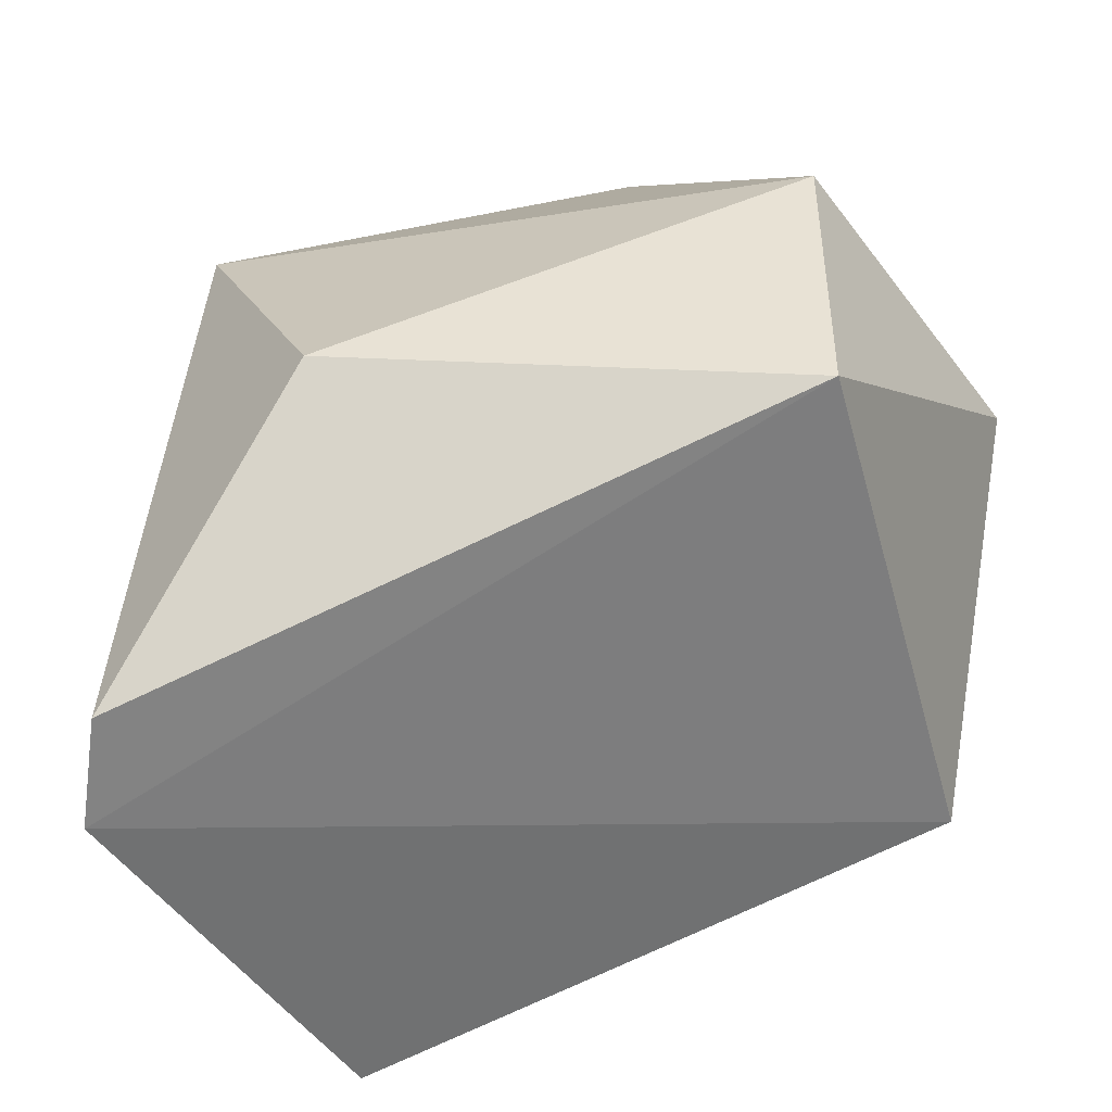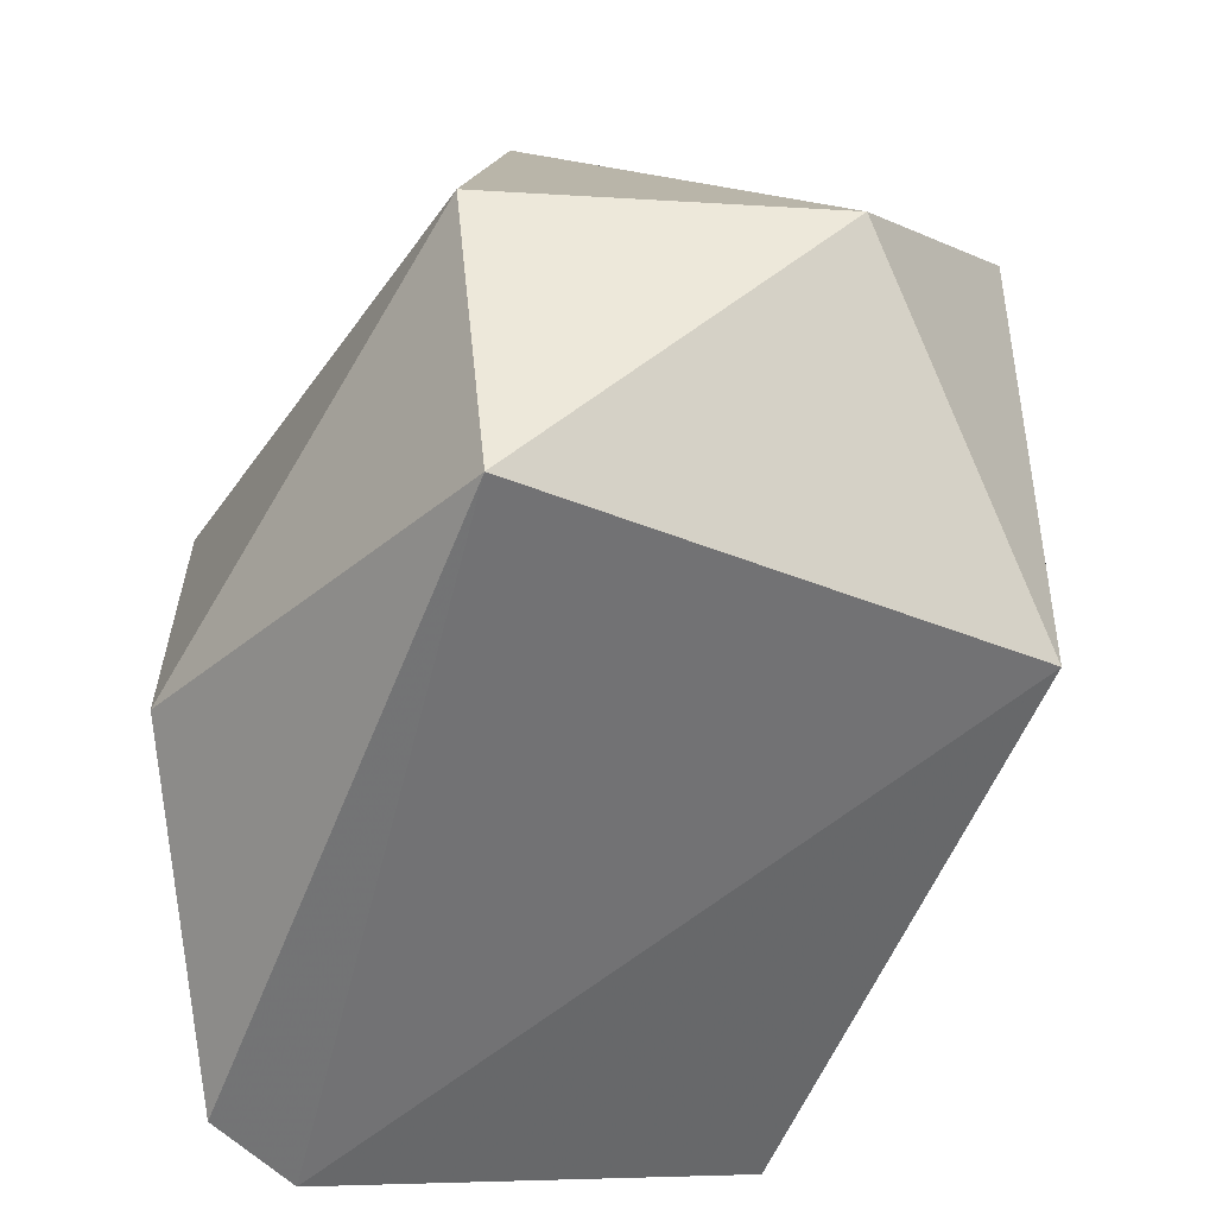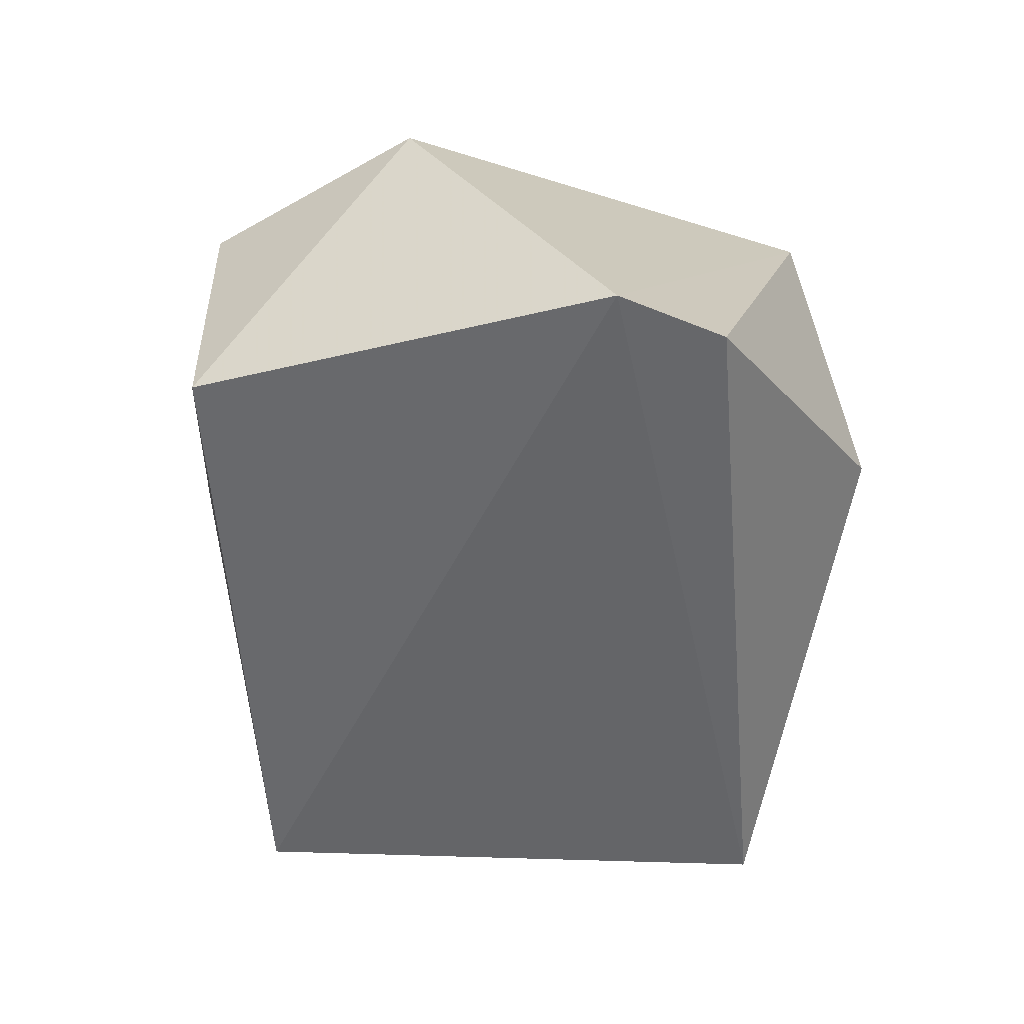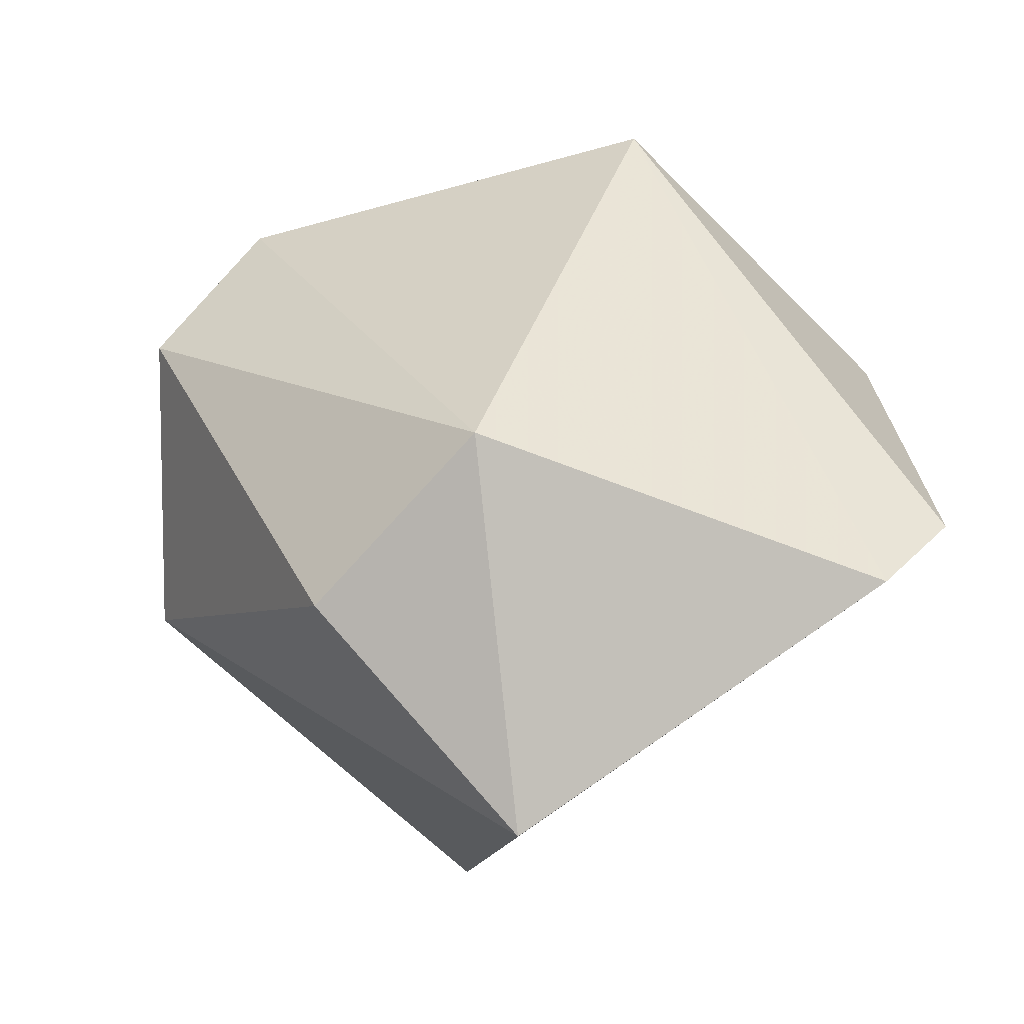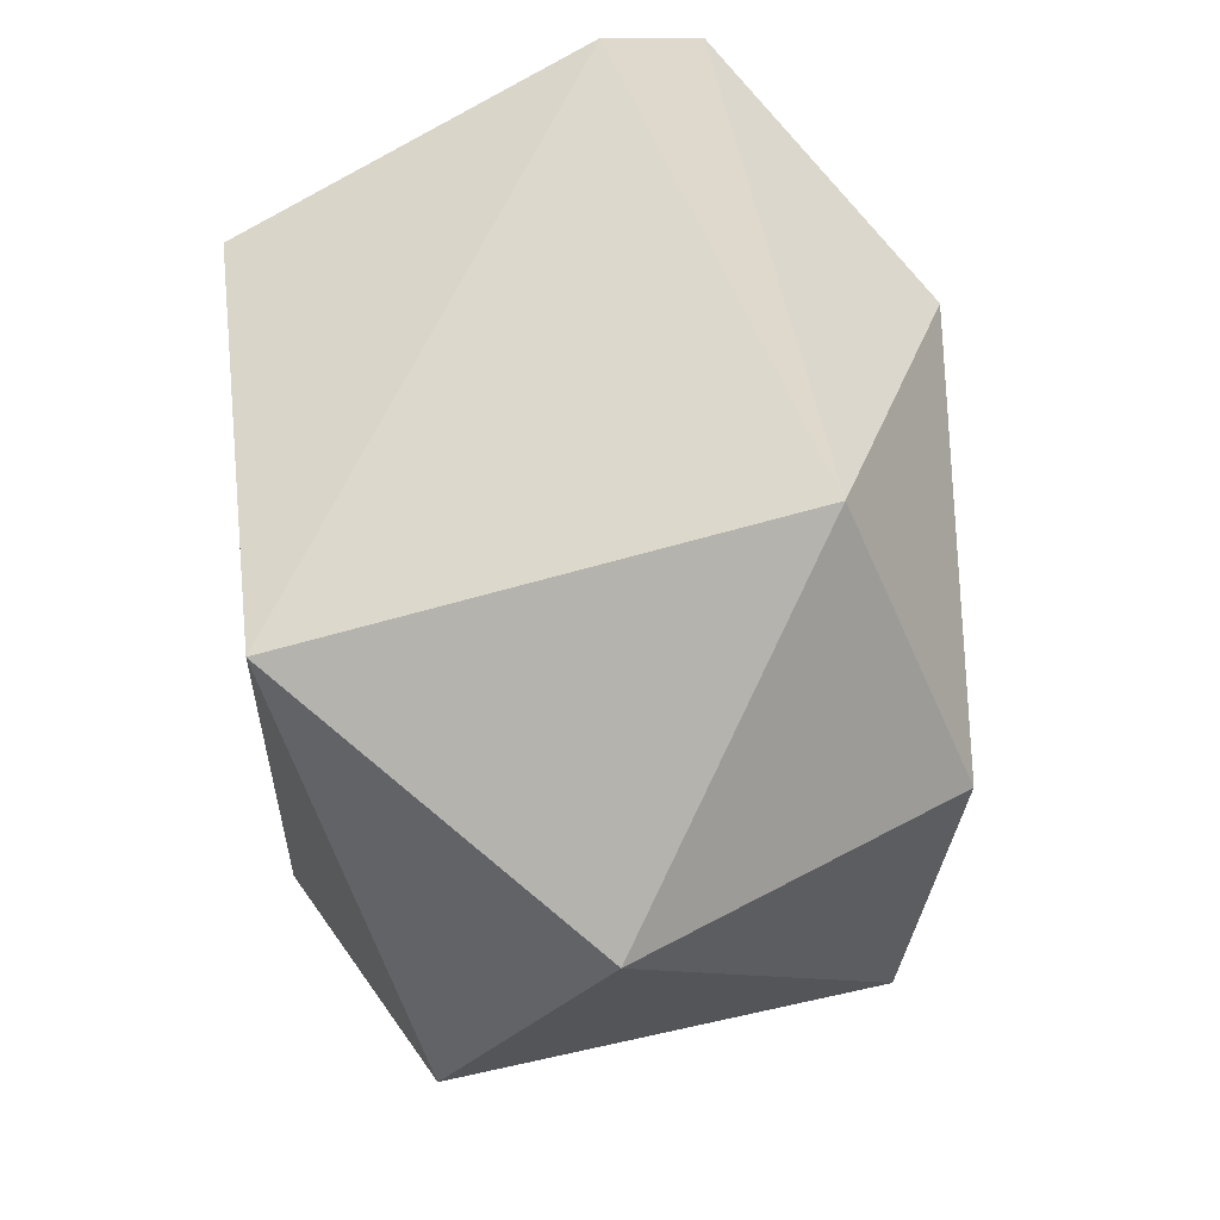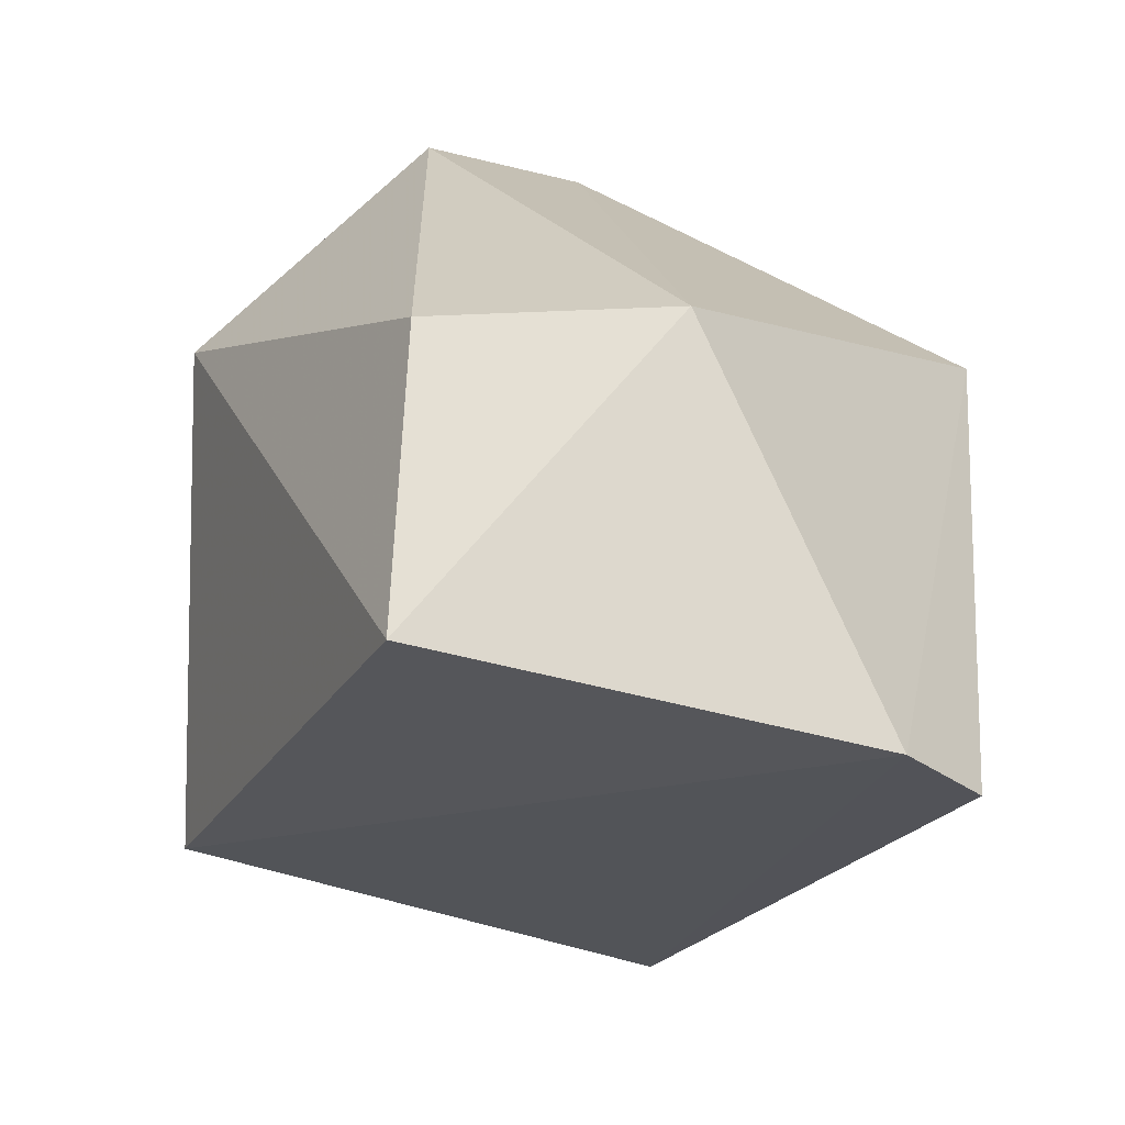
<metadata>
{"format":"obj","ext":"obj","renderer":"f3d","projection":"perspective","resolution":1024,"background":"white","views":[{"elev":-55.1,"azim":105.6,"up":"+Y"},{"elev":-41.3,"azim":153.7,"up":"+Y"},{"elev":22.6,"azim":2.4,"up":"+Z"},{"elev":65.7,"azim":-39.8,"up":"+Z"},{"elev":-60.3,"azim":16.5,"up":"+Z"},{"elev":-37.0,"azim":-26.5,"up":"+Y"}]}
</metadata>
<code>
g Generated convex submesh 1
v -0.01322 0.2418 0.0751
v 0.04841 -0.117 0.2018
v 0.09201 -0.1107 0.1831
v -0.1085 -0.03128 -0.1033
v 0.1289 0.09357 -0.1085
v -0.1321 0.03253 0.1768
v 0.1344 0.1348 0.1458
v -0.1028 0.1713 -0.1037
v 0.1127 -0.03214 -0.1044
v 0.07066 0.2379 -0.02043
v -0.1259 -0.09204 0.1519
v -0.1608 0.1348 0.009981
v -0.04494 0.03253 0.2267
v 0.1599 -0.007768 0.0874
v -0.007361 0.09987 -0.1581
v -0.09023 0.218 0.08695
g Generated convex submesh 1_0
f 16 6 13
f 7 2 3
f 9 3 2
f 9 2 4
f 10 1 7
f 10 7 5
f 10 8 1
f 11 4 2
f 12 11 6
f 12 8 4
f 12 4 11
f 13 2 7
f 13 7 1
f 13 11 2
f 13 6 11
f 14 7 3
f 14 5 7
f 14 3 9
f 14 9 5
f 15 4 8
f 15 9 4
f 15 5 9
f 15 10 5
f 15 8 10
f 16 1 8
f 16 12 6
f 16 8 12
f 16 13 1

</code>
